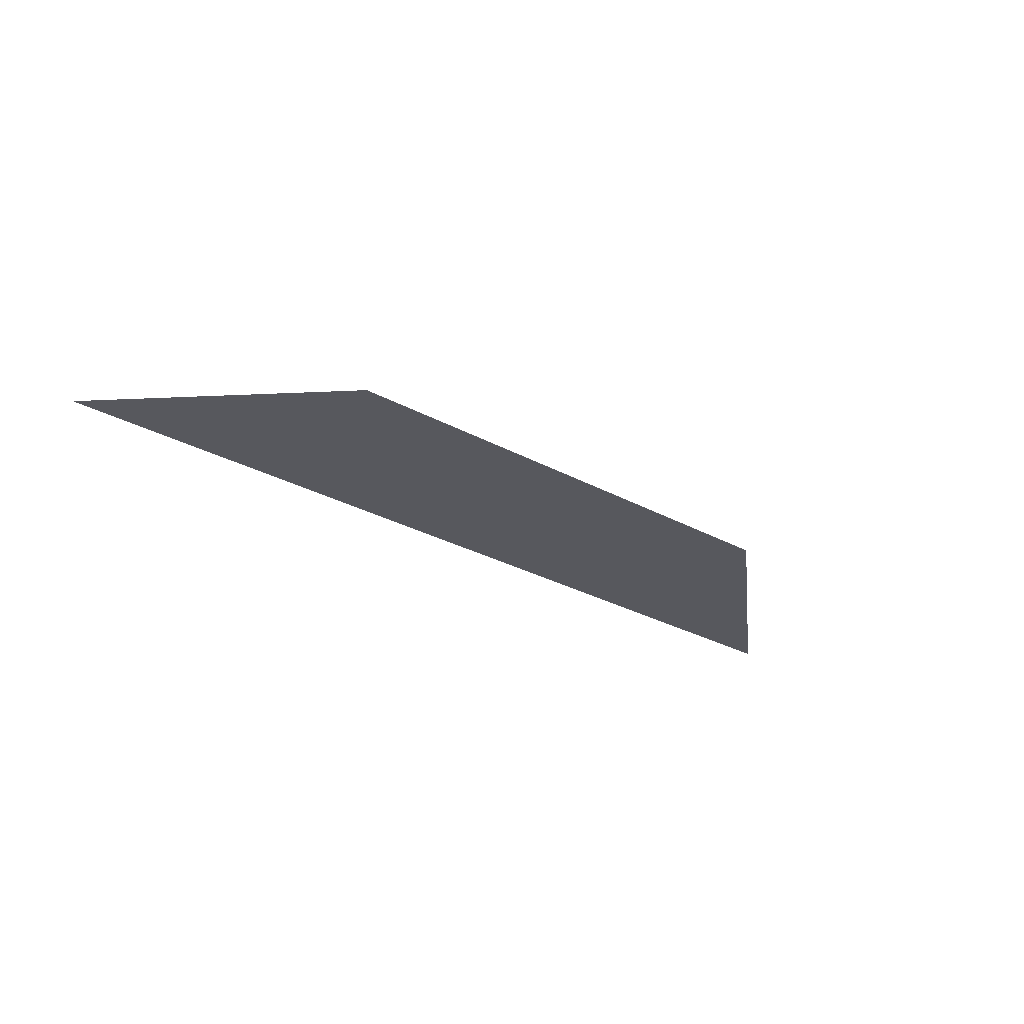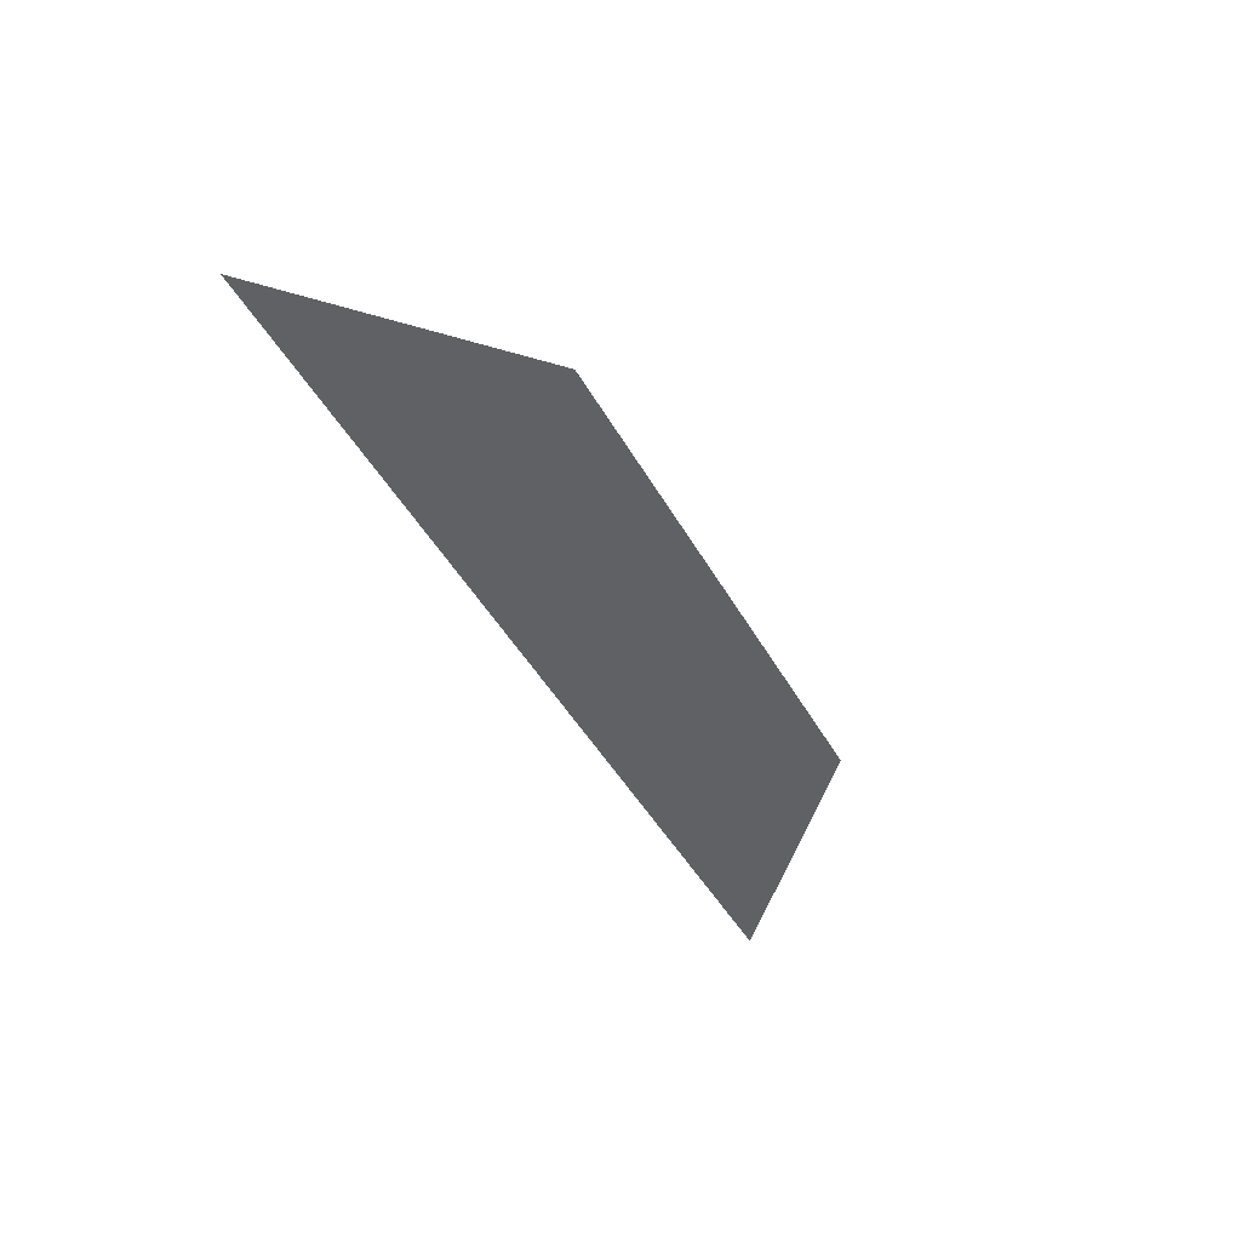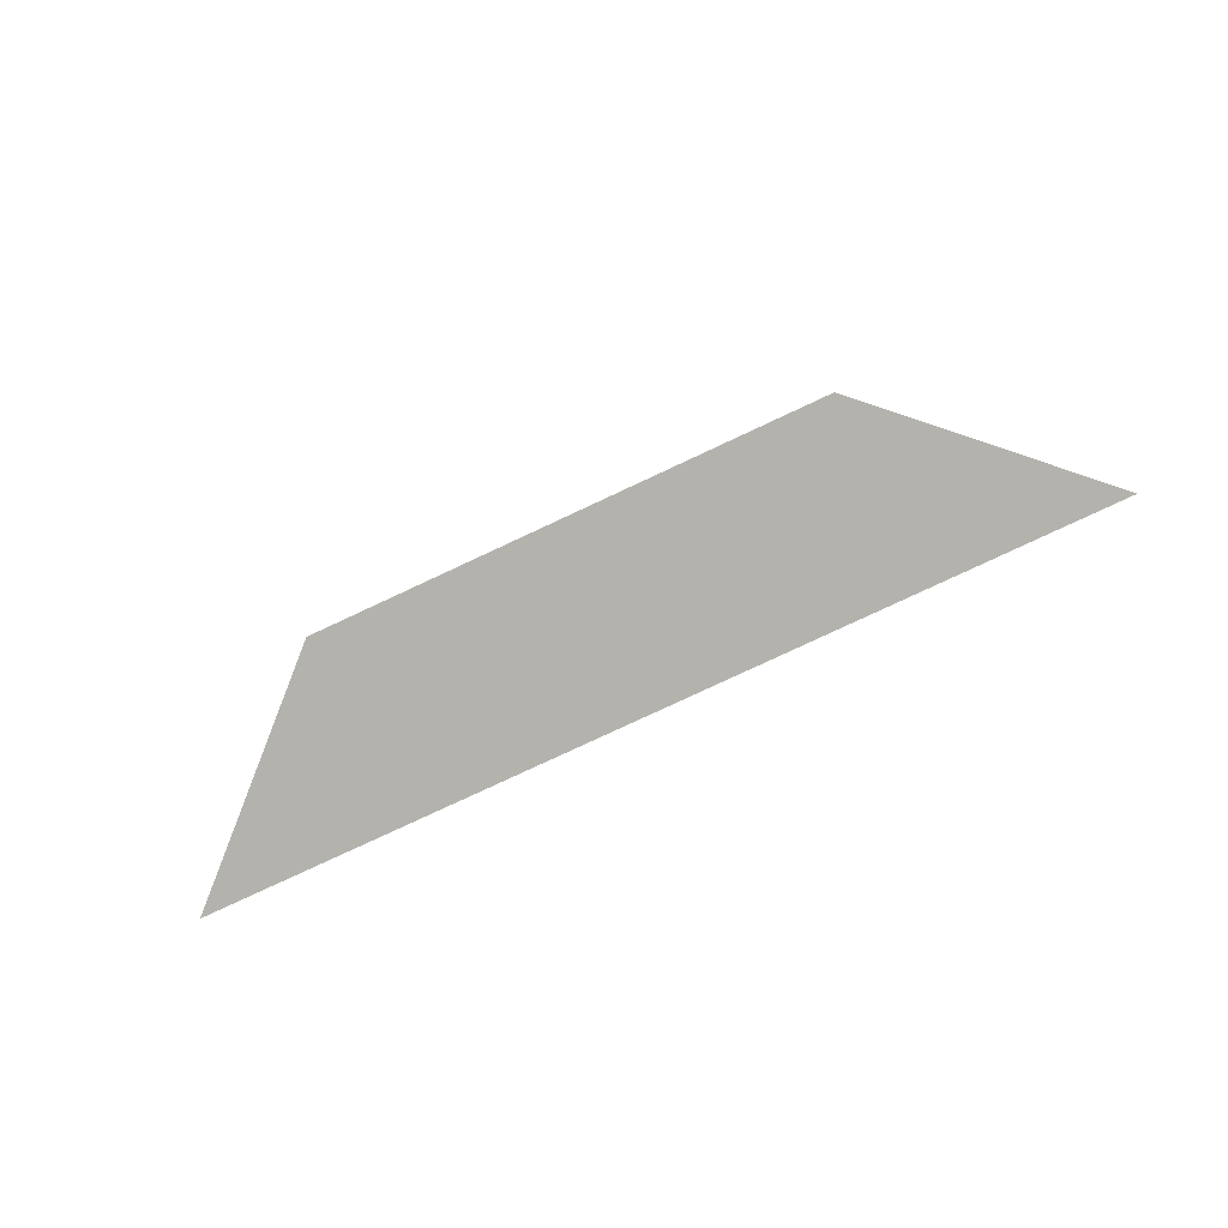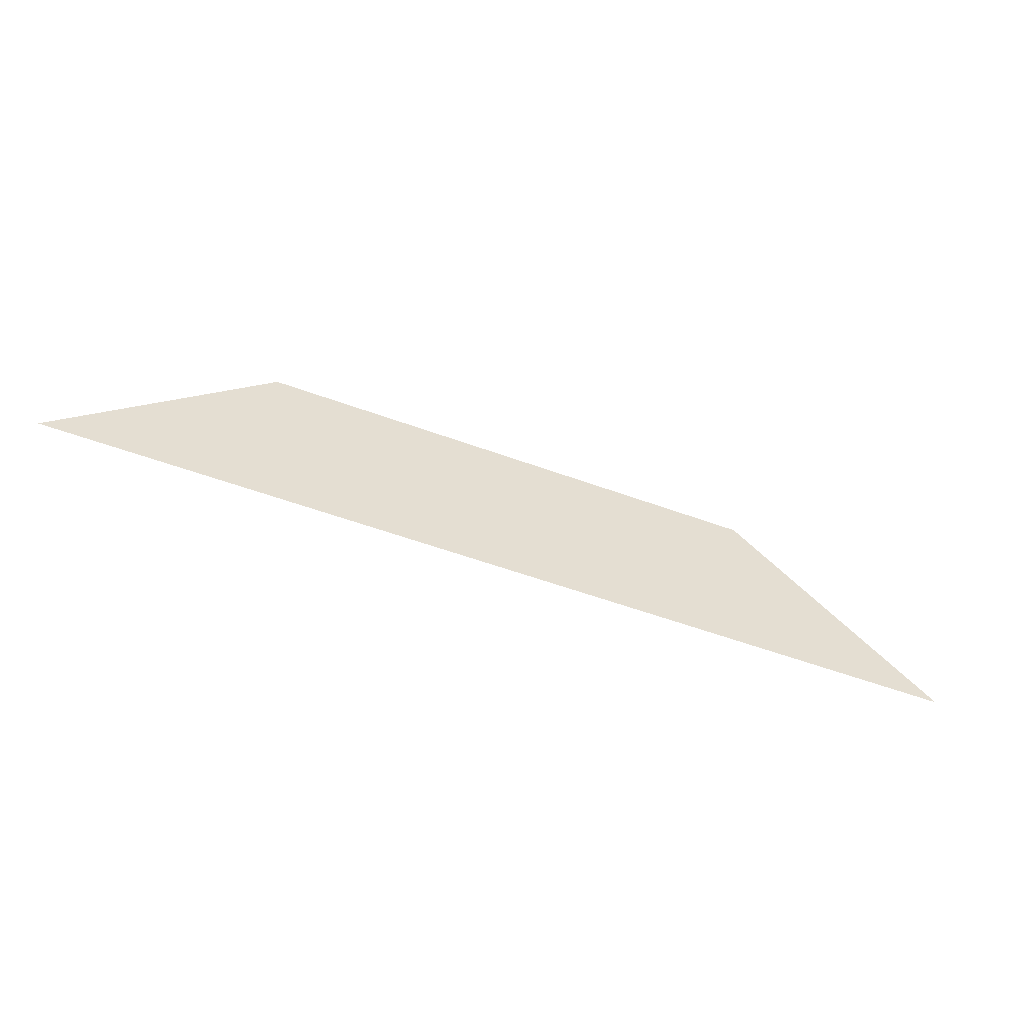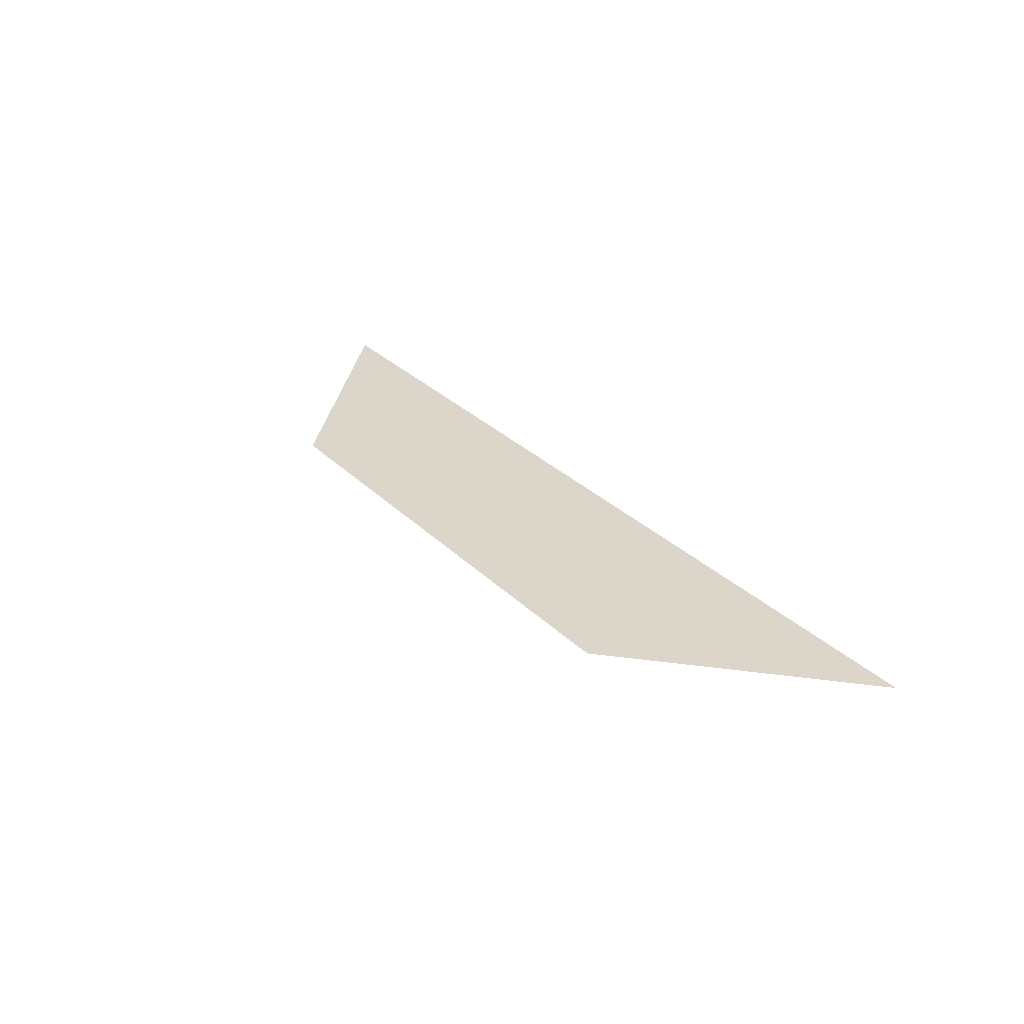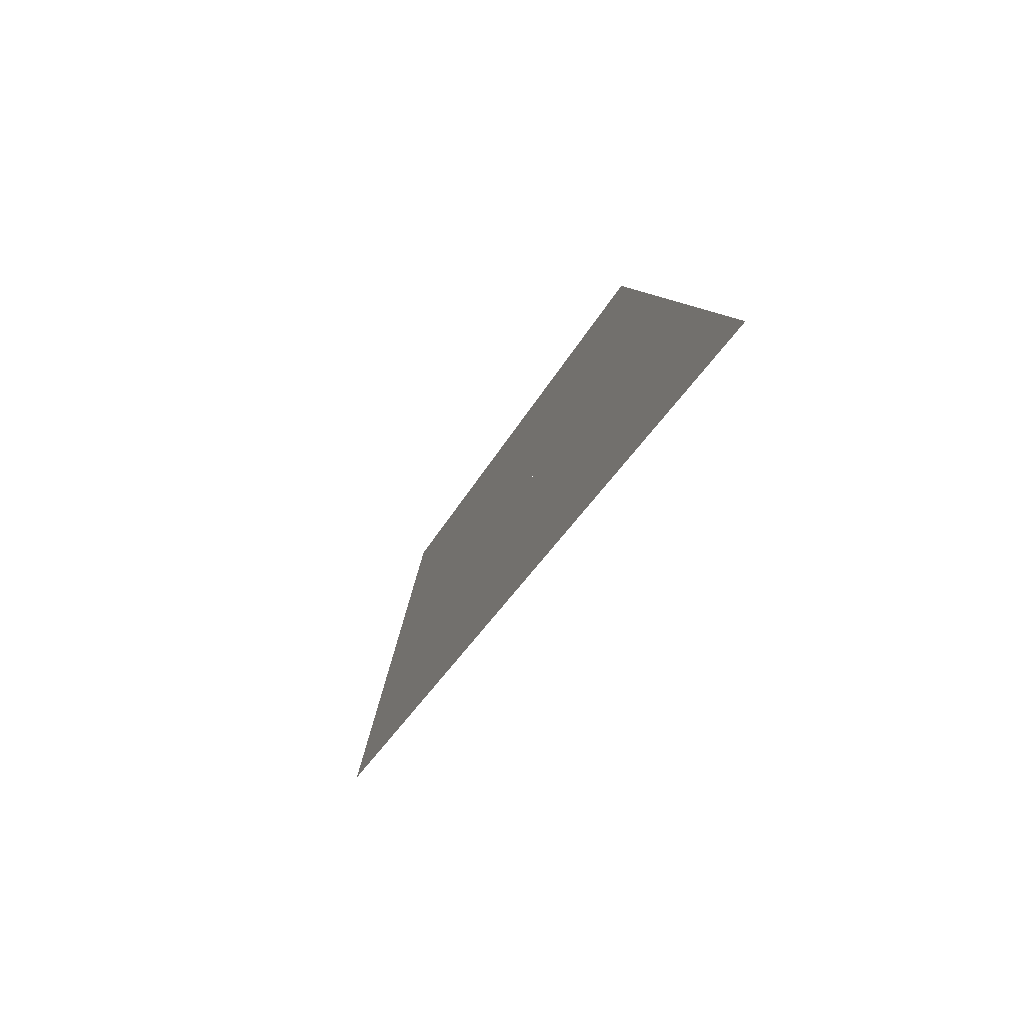
<metadata>
{"format":"obj","ext":"obj","renderer":"f3d","projection":"perspective","resolution":1024,"background":"white","views":[{"elev":-28.9,"azim":140.6,"up":"+Z"},{"elev":-46.7,"azim":118.2,"up":"+Z"},{"elev":-79.4,"azim":-155.0,"up":"+Z"},{"elev":-54.3,"azim":-21.4,"up":"+Y"},{"elev":29.7,"azim":-125.4,"up":"+Z"},{"elev":-32.8,"azim":66.8,"up":"+Y"}]}
</metadata>
<code>
g default
v 4.25 0 0
v 0 0 0
v 4.25 4.006 0
v 38.25 0 0
v 34 0 0
v 34 4.006 0
v 4.25 -0.001009 0
v 8.5 -0.001009 0
v 4.25 4.006 0
v 8.5 4.006 0
v 8.5 -0.001009 0
v 12.75 -0.001009 0
v 8.5 4.006 0
v 12.75 4.006 0
v 12.75 -0.001009 0
v 17 -0.001009 0
v 12.75 4.006 0
v 17 4.006 0
v 17 -0.001009 0
v 21.25 -0.001009 0
v 17 4.006 0
v 21.25 4.006 0
v 29.75 -0.001009 0
v 34 -0.001009 0
v 29.75 4.006 0
v 34 4.006 0
v 4.25 4.006 0
v 8.5 4.006 0
v 8.5 8.014 0
v 8.5 4.006 0
v 12.75 4.006 0
v 8.5 8.014 0
v 12.75 8.014 0
v 12.75 4.006 0
v 17 4.006 0
v 12.75 8.014 0
v 17 8.014 0
v 17 4.006 0
v 21.25 4.006 0
v 17 8.014 0
v 21.25 8.014 0
v 29.75 4.006 0
v 34 4.006 0
v 29.75 8.014 0
v 21.25 -0.001009 0
v 25.5 -0.001009 0
v 21.25 4.006 0
v 25.5 4.006 0
v 21.25 4.006 0
v 25.5 4.006 0
v 21.25 8.014 0
v 25.5 8.014 0
v 25.5 -0.001009 0
v 29.75 -0.001009 0
v 25.5 4.006 0
v 29.75 4.006 0
v 25.5 4.006 0
v 29.75 4.006 0
v 25.5 8.014 0
v 29.75 8.014 0
g Wallcorner:pPlane73 group1
f 3 2 1
f 4 6 5
f 7 8 10 9
f 11 12 14 13
f 15 16 18 17
f 19 20 22 21
f 23 24 26 25
f 27 28 29
f 30 31 33 32
f 34 35 37 36
f 38 39 41 40
f 42 43 44
f 45 46 48 47
f 49 50 52 51
f 53 54 56 55
f 57 58 60 59

</code>
